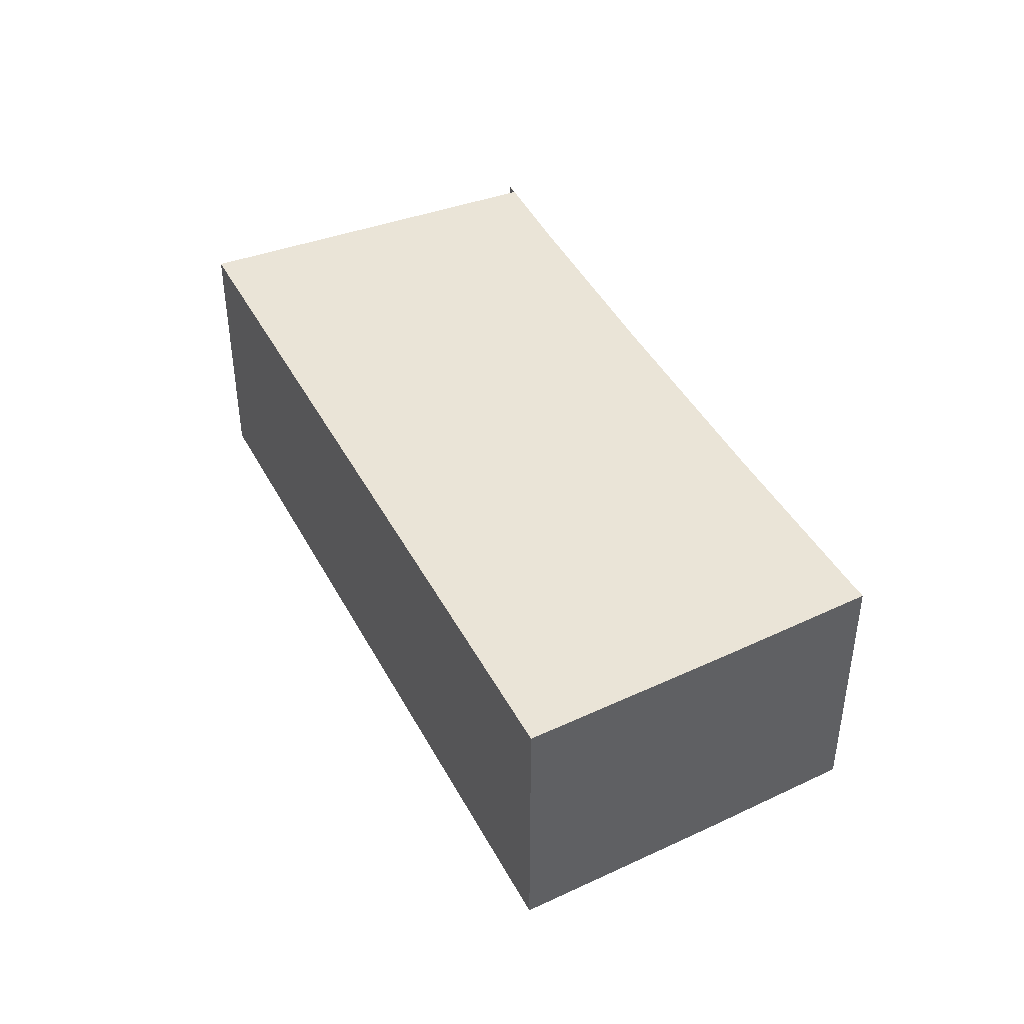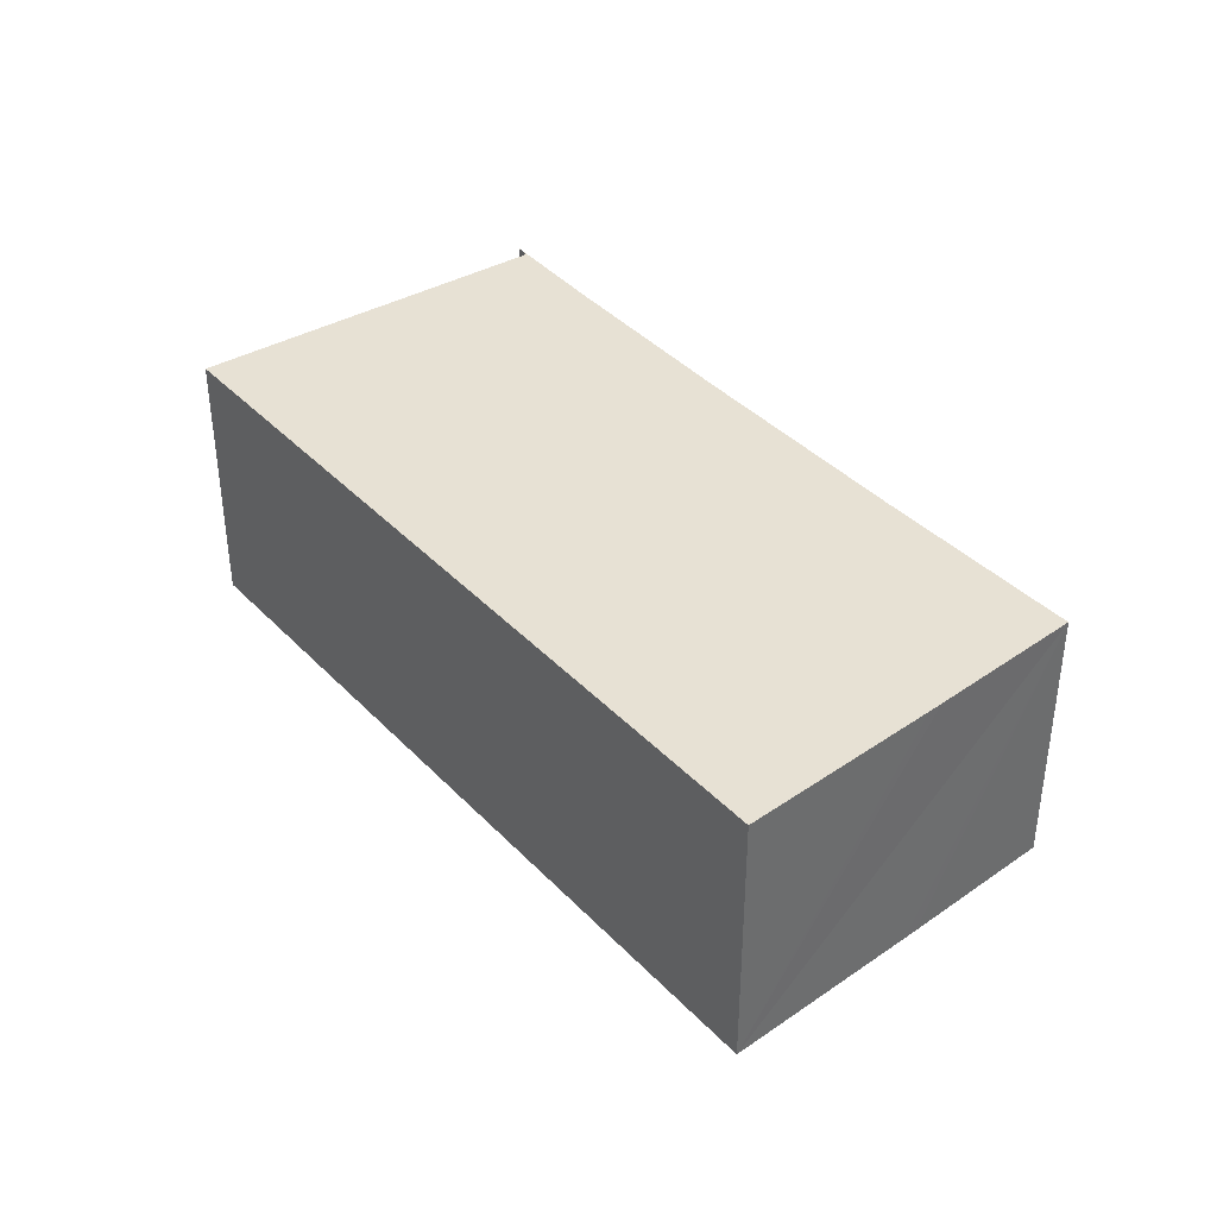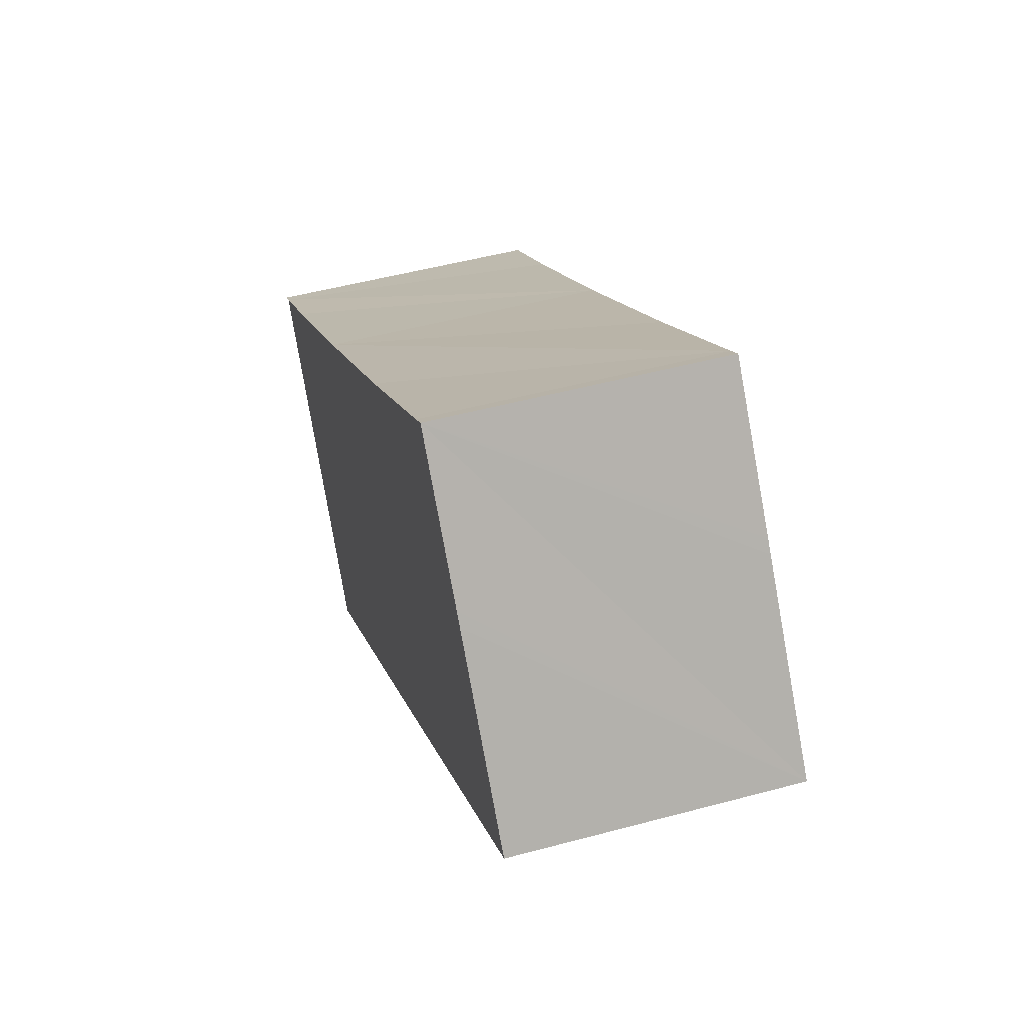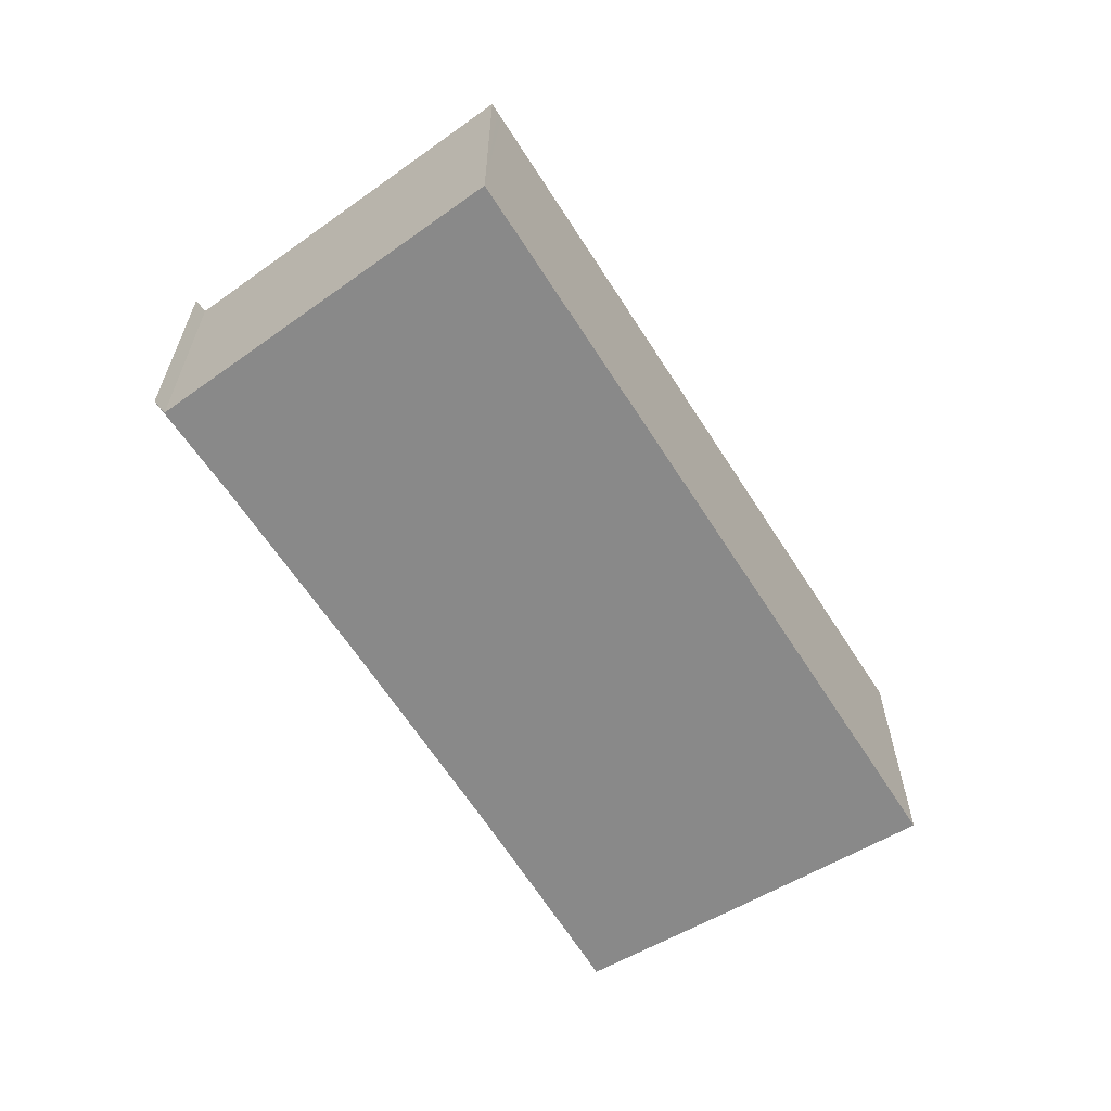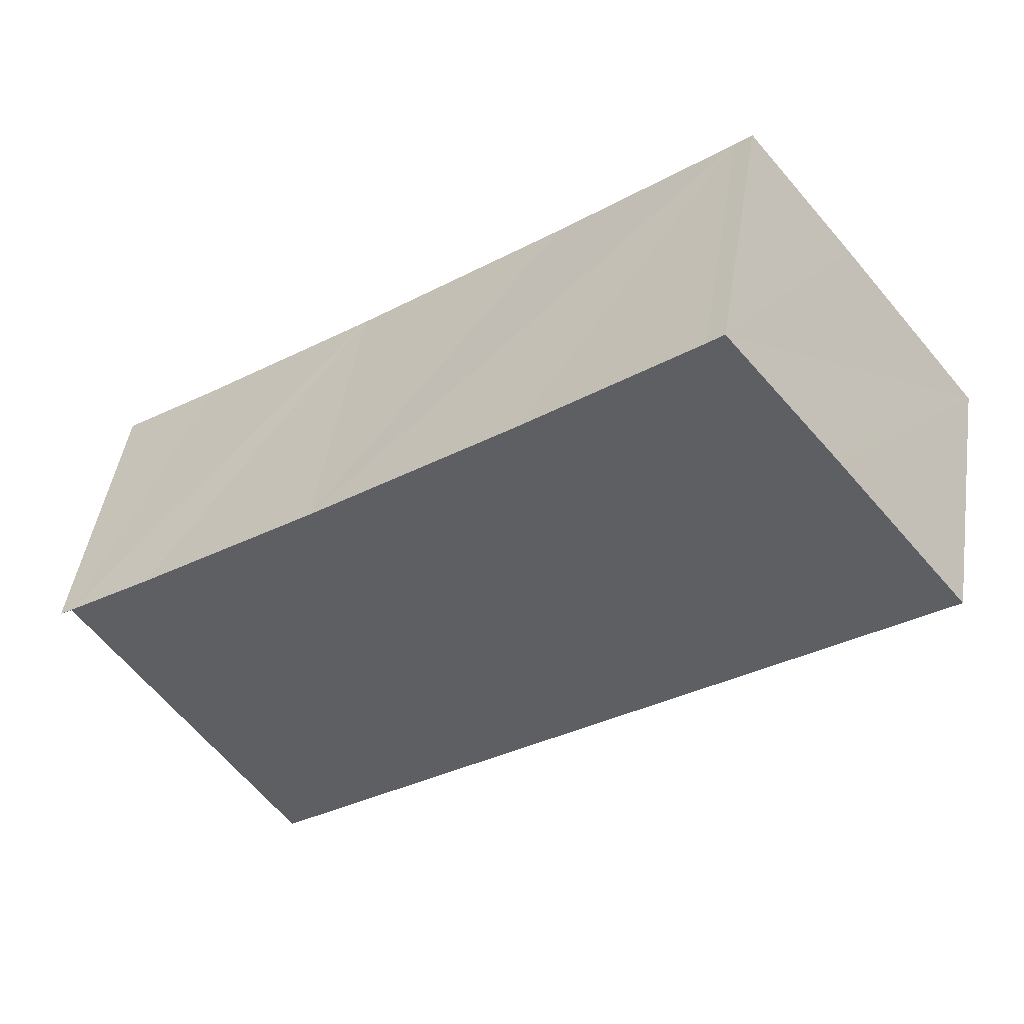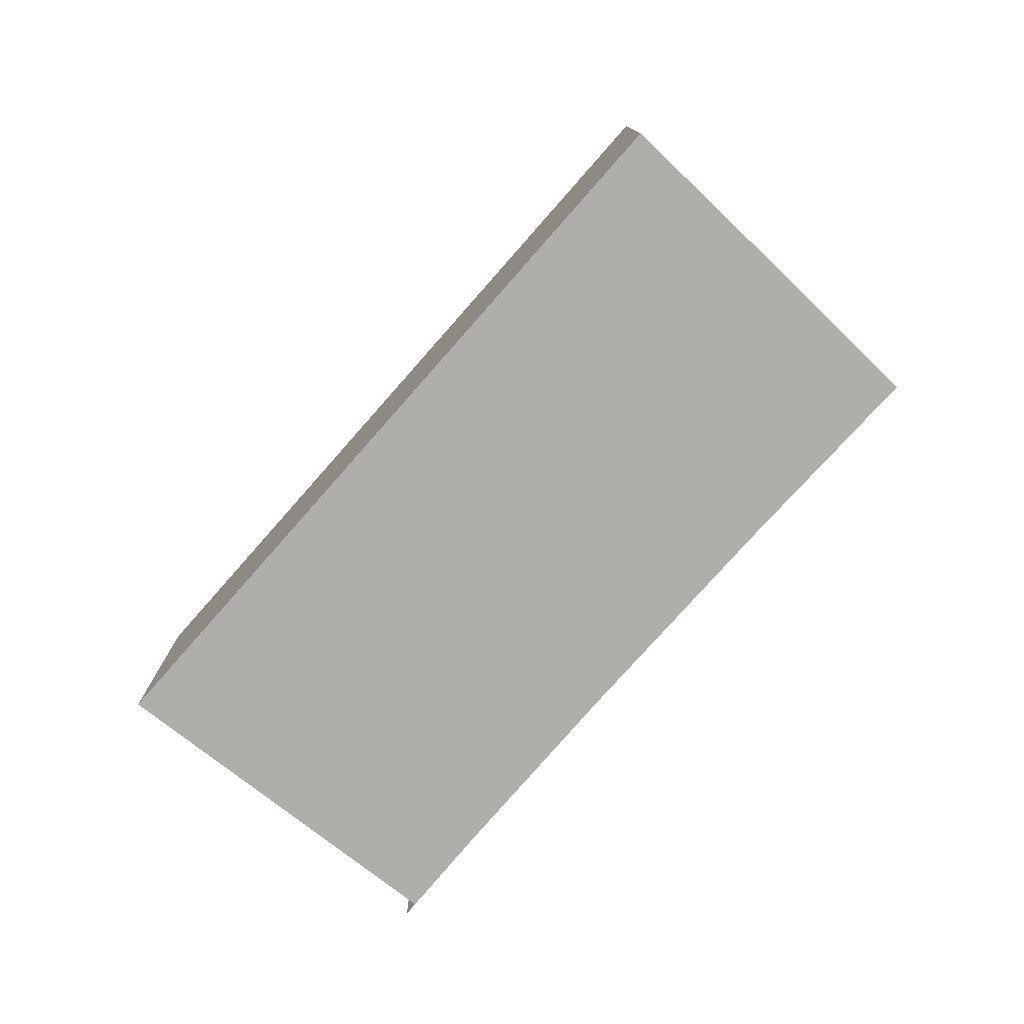
<metadata>
{"format":"obj","ext":"obj","renderer":"f3d","projection":"perspective","resolution":1024,"background":"white","views":[{"elev":43.9,"azim":-80.4,"up":"+Y"},{"elev":39.4,"azim":-92.3,"up":"+Y"},{"elev":50.1,"azim":-106.5,"up":"+Z"},{"elev":-63.2,"azim":158.5,"up":"+Y"},{"elev":46.5,"azim":-171.2,"up":"+Z"},{"elev":-77.8,"azim":-95.3,"up":"+Y"}]}
</metadata>
<code>
v  18.56 5.791 -3.584
v  18.3 5.791 -3.424
v  18.28 5.791 -3.395
v  2.704 5.791 3.41
v  0.279 5.791 -0.203
v  0 5.791 3.546e-16
v  2.897 5.791 3.652
v  5.028 5.791 6.289
v  13.69 5.791 -9.979
v  5.355 5.791 6.031
v  8.754 5.791 3.452
v  12.9 5.791 0.402
v  16.55 5.791 -2.2
v  16.33 5.791 -6.509
v  13.81 5.791 -10.07
v  15.04 5.791 -8.53
v  13.98 5.791 -10.19
v  13.98 6.24e-16 -10.19
v  0 0 0
v  13.81 6.164e-16 -10.07
v  13.69 6.11e-16 -9.979
v  0.279 1.243e-17 -0.203
v  18.56 2.195e-16 -3.584
v  18.3 2.097e-16 -3.424
v  2.704 -2.088e-16 3.41
v  2.897 -2.236e-16 3.652
v  5.028 -3.851e-16 6.289
v  5.355 -3.693e-16 6.031
v  8.754 -2.114e-16 3.452
v  12.9 -2.462e-17 0.402
v  16.55 1.347e-16 -2.2
v  18.28 2.079e-16 -3.395
v  16.33 3.986e-16 -6.509
v  15.04 5.223e-16 -8.53
g defaultobject
f 1 2 3
f 4 5 6
f 5 4 7
f 5 7 8
f 5 8 9
f 9 8 10
f 9 10 11
f 9 11 12
f 9 12 13
f 9 13 3
f 9 3 2
f 9 2 14
f 9 14 15
f 15 14 16
f 15 16 17
f 18 15 17
f 15 18 9
f 9 18 5
f 5 18 6
f 6 18 19
f 19 18 20
f 19 20 21
f 19 21 22
f 23 2 1
f 2 23 24
f 19 4 6
f 4 19 7
f 7 19 8
f 8 19 25
f 8 25 26
f 8 26 27
f 27 10 8
f 10 27 28
f 28 11 10
f 11 28 12
f 12 28 29
f 12 29 30
f 30 13 12
f 13 30 3
f 3 30 31
f 3 31 1
f 1 31 32
f 1 32 23
f 24 14 2
f 14 24 16
f 16 24 33
f 16 33 17
f 17 33 18
f 18 33 34
f 32 24 23
f 24 32 33
f 33 32 31
f 33 31 34
f 34 31 18
f 18 31 20
f 20 31 21
f 21 31 22
f 22 31 30
f 22 30 29
f 22 29 28
f 22 28 27
f 22 27 26
f 22 26 25
f 22 25 19

</code>
